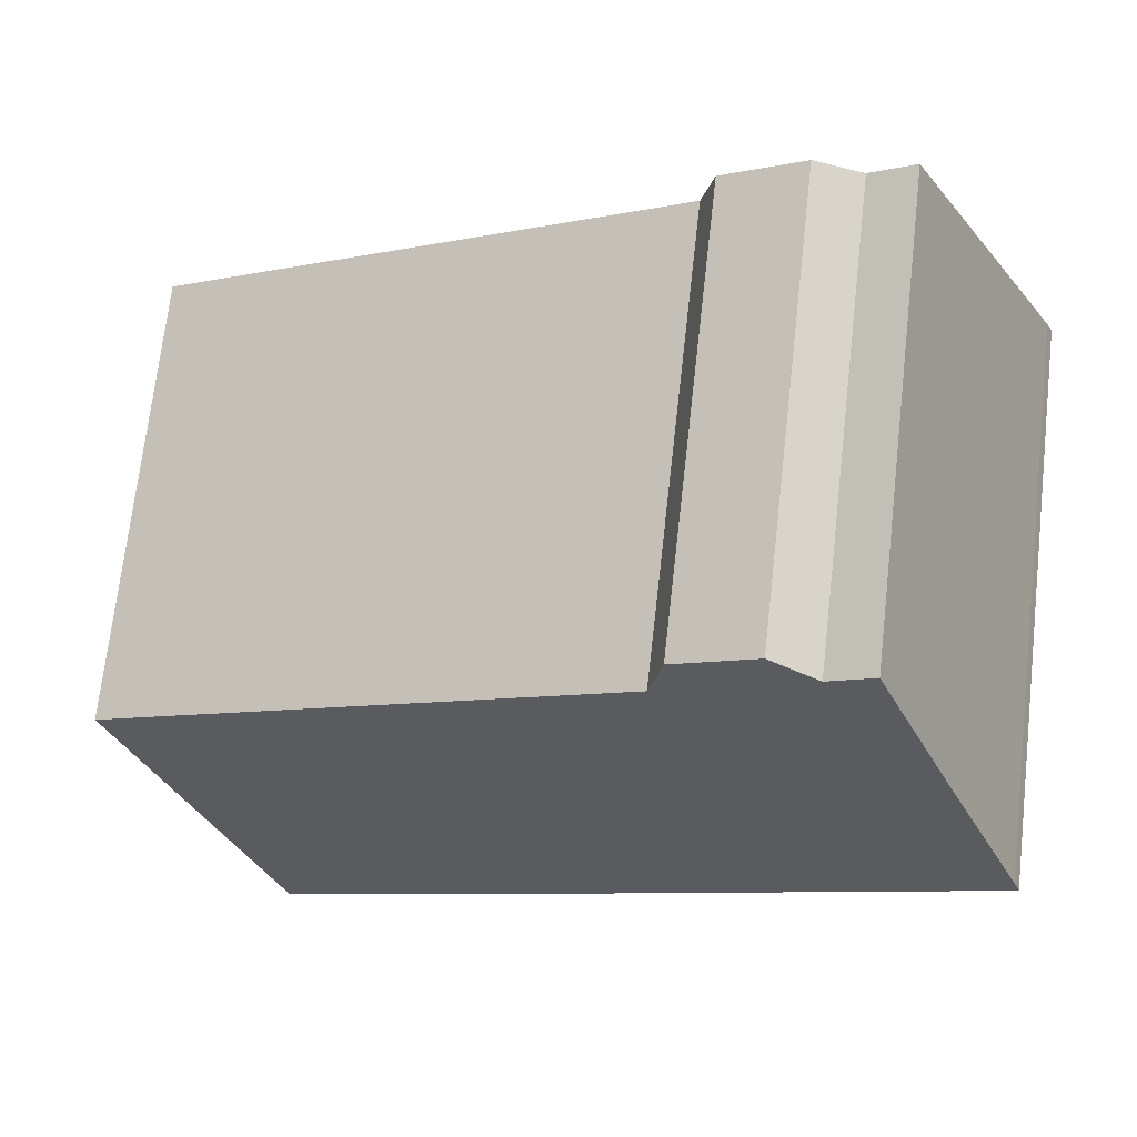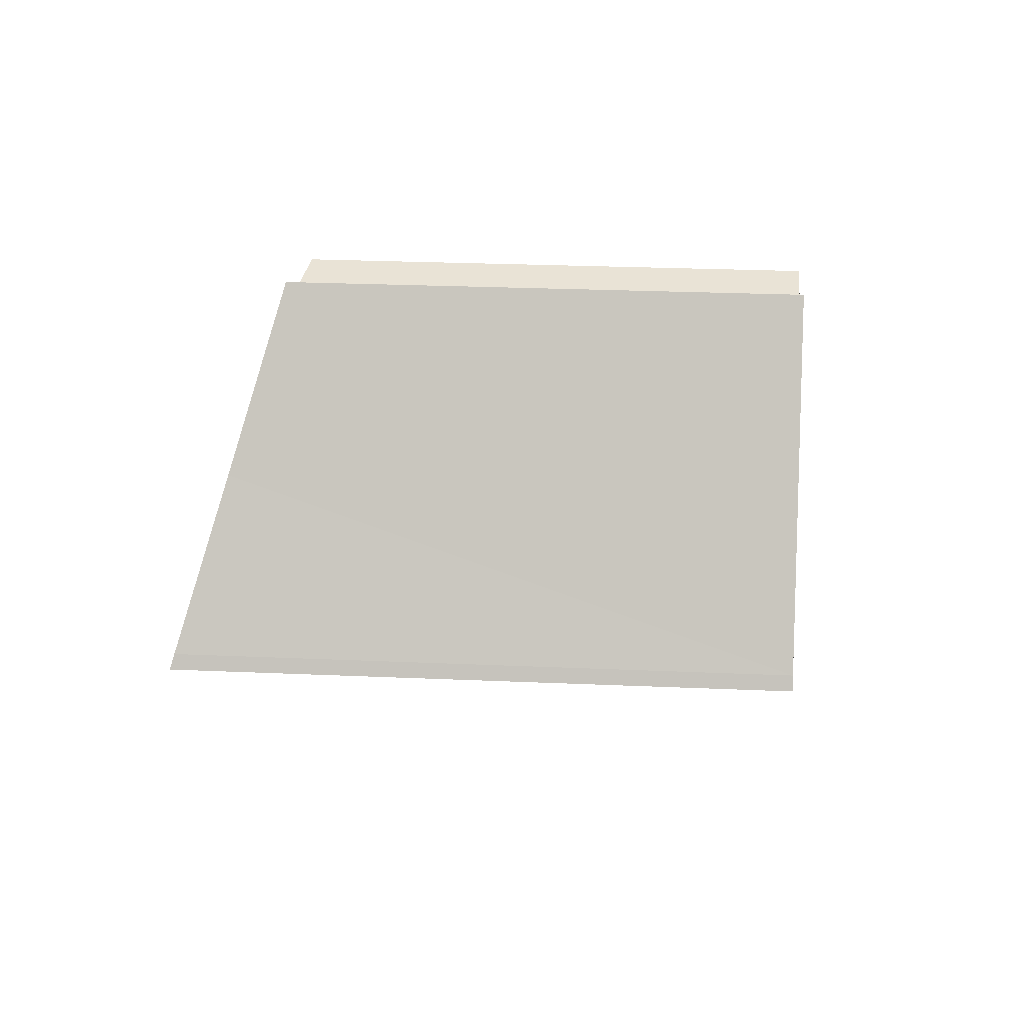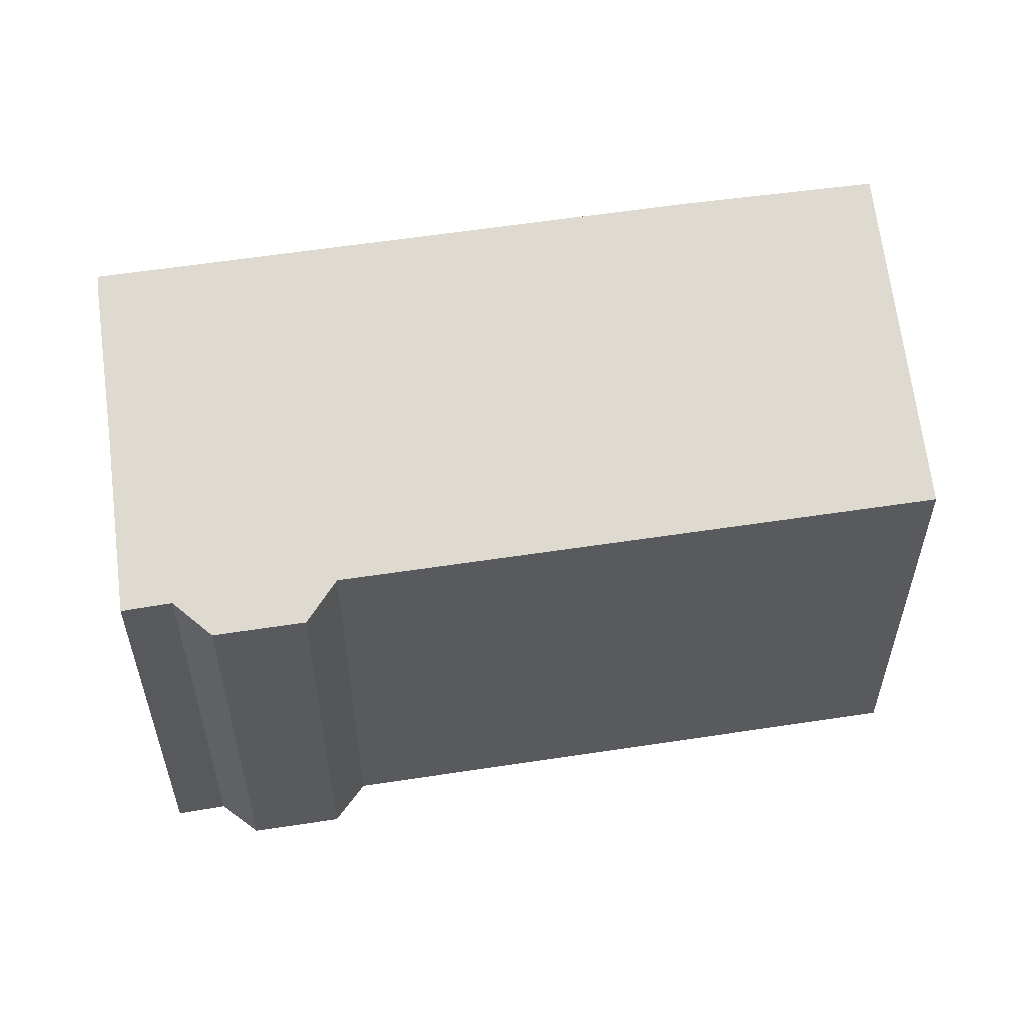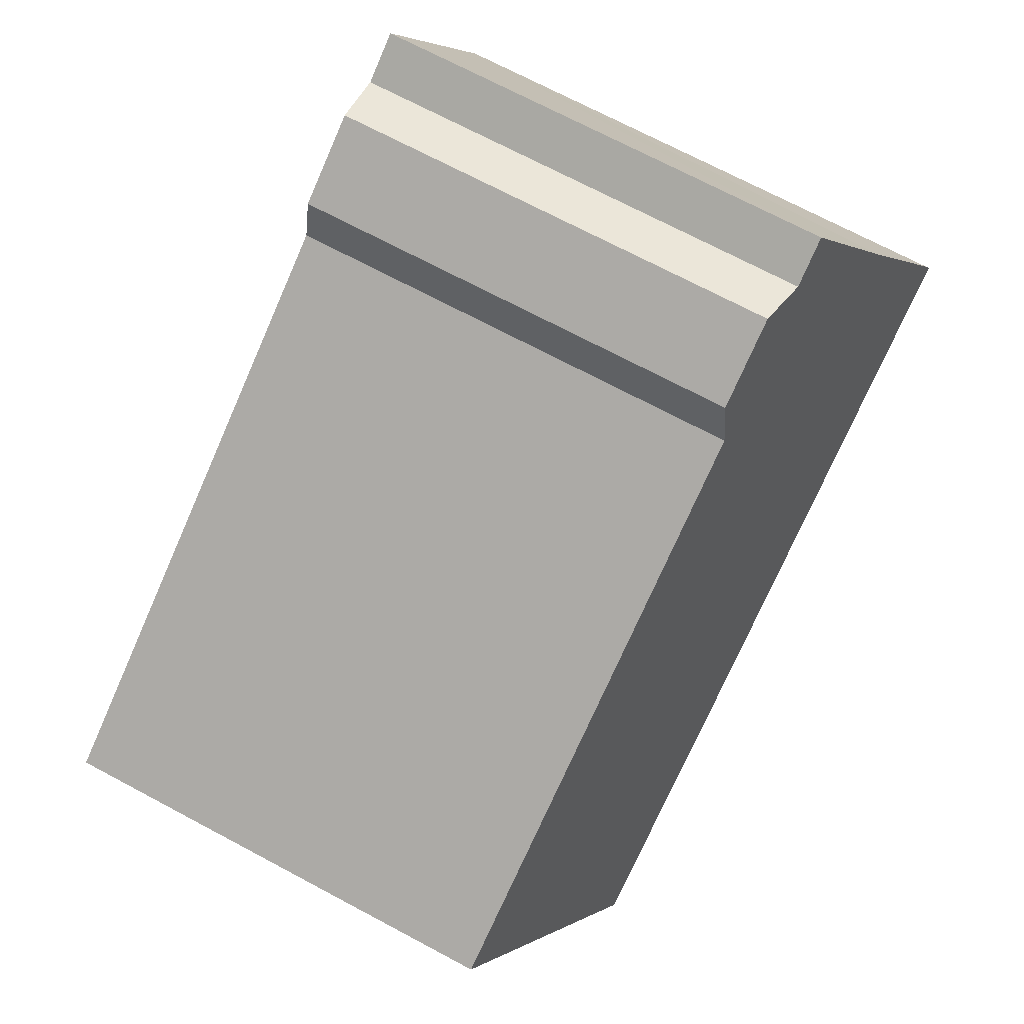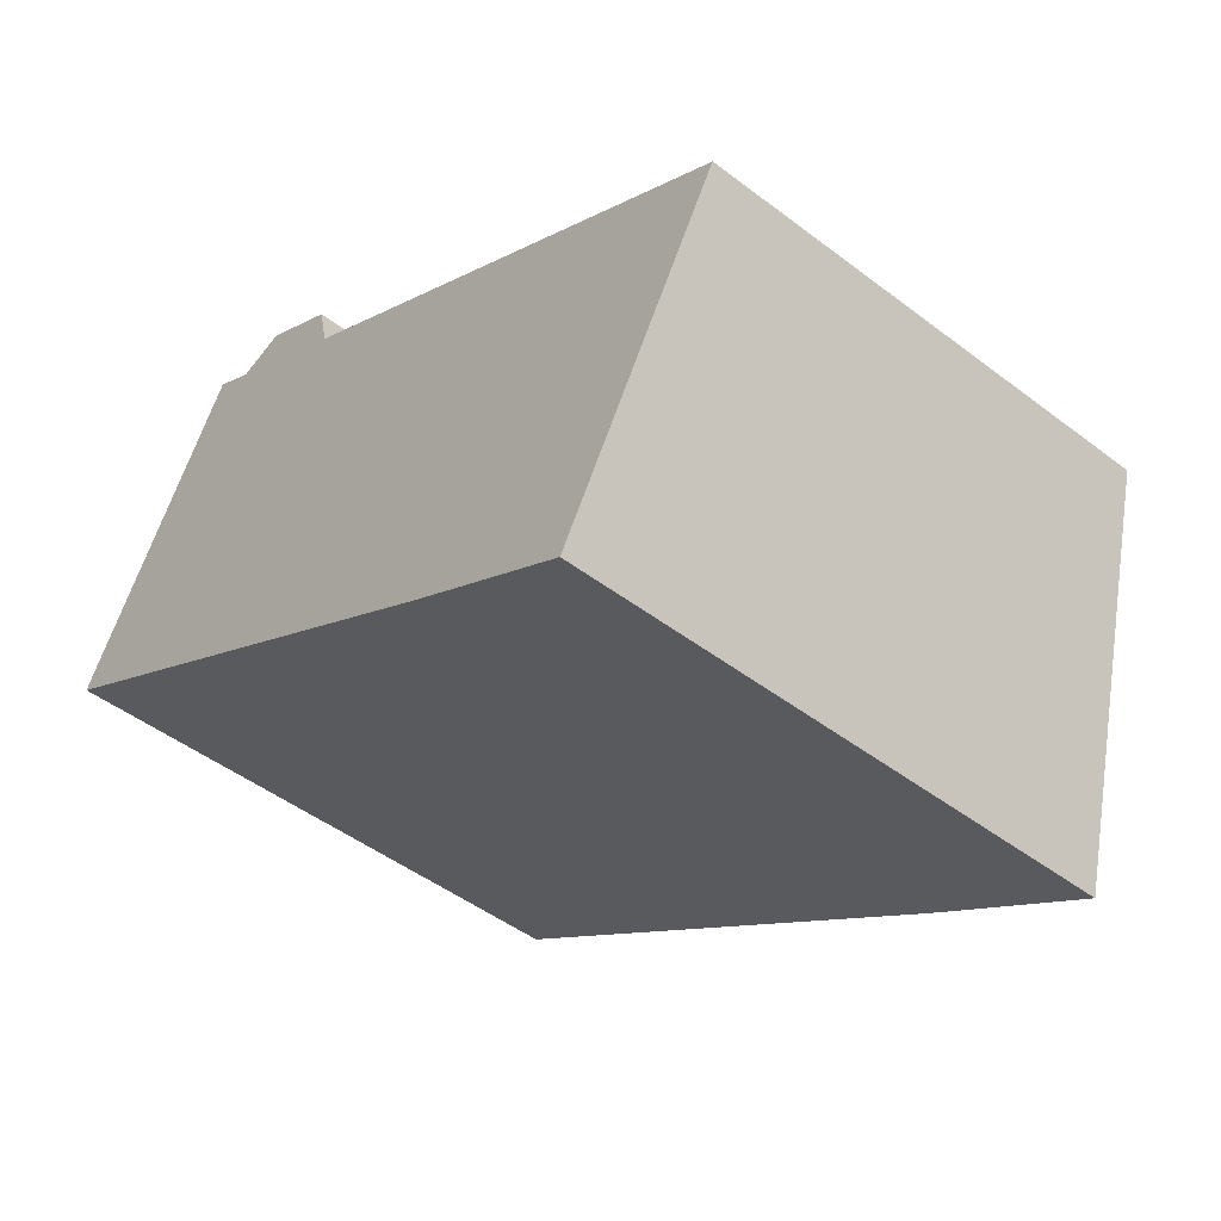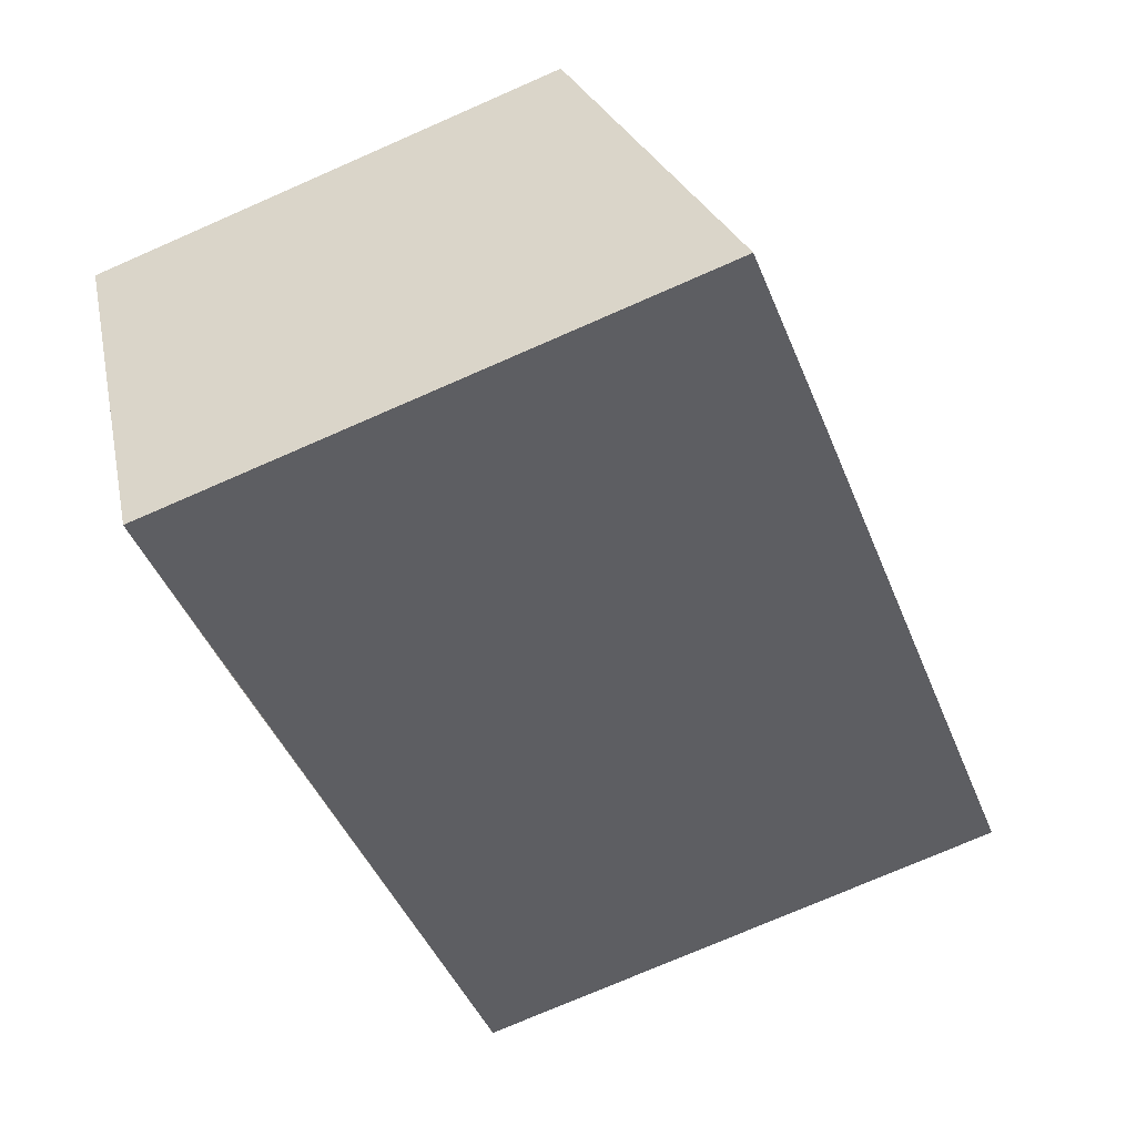
<metadata>
{"format":"obj","ext":"obj","renderer":"f3d","projection":"perspective","resolution":1024,"background":"white","views":[{"elev":71.4,"azim":-173.5,"up":"+Z"},{"elev":26.8,"azim":-86.1,"up":"+Z"},{"elev":56.9,"azim":21.5,"up":"+Y"},{"elev":72.1,"azim":117.9,"up":"+Z"},{"elev":-47.4,"azim":49.3,"up":"+Z"},{"elev":-74.8,"azim":113.6,"up":"+Z"}]}
</metadata>
<code>
v  16.27 12.73 -9.567
v  8.099 10.62 4.522
v  20.23 10.63 -2.637
v  12.25 12.74 -7.268
v  0 12.73 7.794e-16
v  7.833 10.4 5.679
v  5.989 10.4 6.769
v  4.863 10.62 6.444
v  1.952 11.67 3.528
v  3.865 10.61 7.06
v  0.145 12.64 0.287
v  4.863 -3.946e-16 6.444
v  3.865 -4.323e-16 7.06
v  7.833 -3.477e-16 5.679
v  5.989 -4.145e-16 6.769
v  20.23 1.615e-16 -2.637
v  8.099 -2.769e-16 4.522
v  16.27 5.858e-16 -9.567
v  0 0 0
v  12.25 4.45e-16 -7.268
v  0.145 -1.757e-17 0.287
v  1.952 -2.16e-16 3.528
g defaultobject
f 1 2 3
f 2 1 4
f 2 4 5
f 2 5 6
f 6 5 7
f 7 5 8
f 8 5 9
f 8 9 10
f 9 5 11
f 10 12 8
f 12 10 13
f 7 14 6
f 14 7 15
f 2 16 3
f 16 2 17
f 12 7 8
f 7 12 15
f 6 17 2
f 17 6 14
f 3 18 1
f 18 3 16
f 18 4 1
f 4 18 5
f 5 18 19
f 19 18 20
f 19 11 5
f 11 19 21
f 21 9 11
f 9 21 10
f 10 21 13
f 13 21 22
f 16 20 18
f 20 16 17
f 20 17 19
f 19 17 14
f 19 14 15
f 19 15 12
f 19 12 22
f 22 12 13
f 19 22 21

</code>
